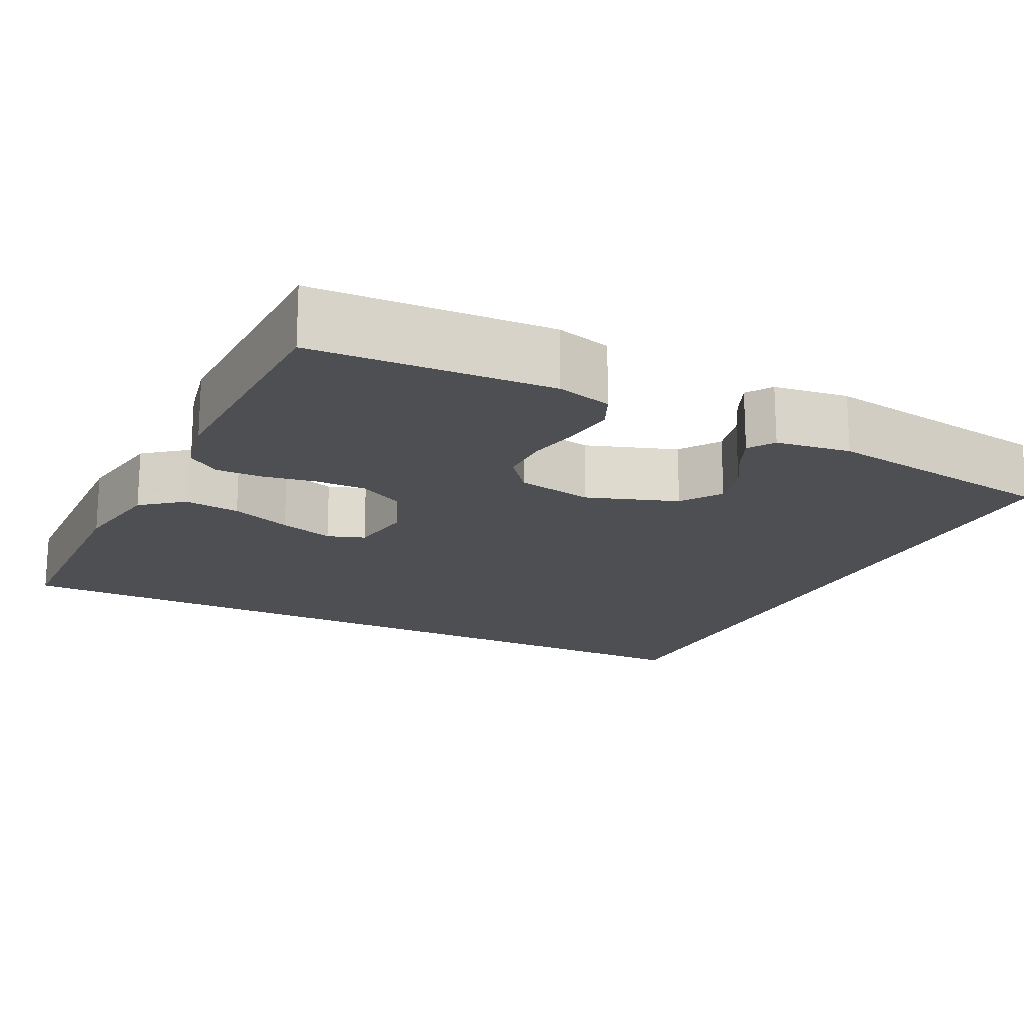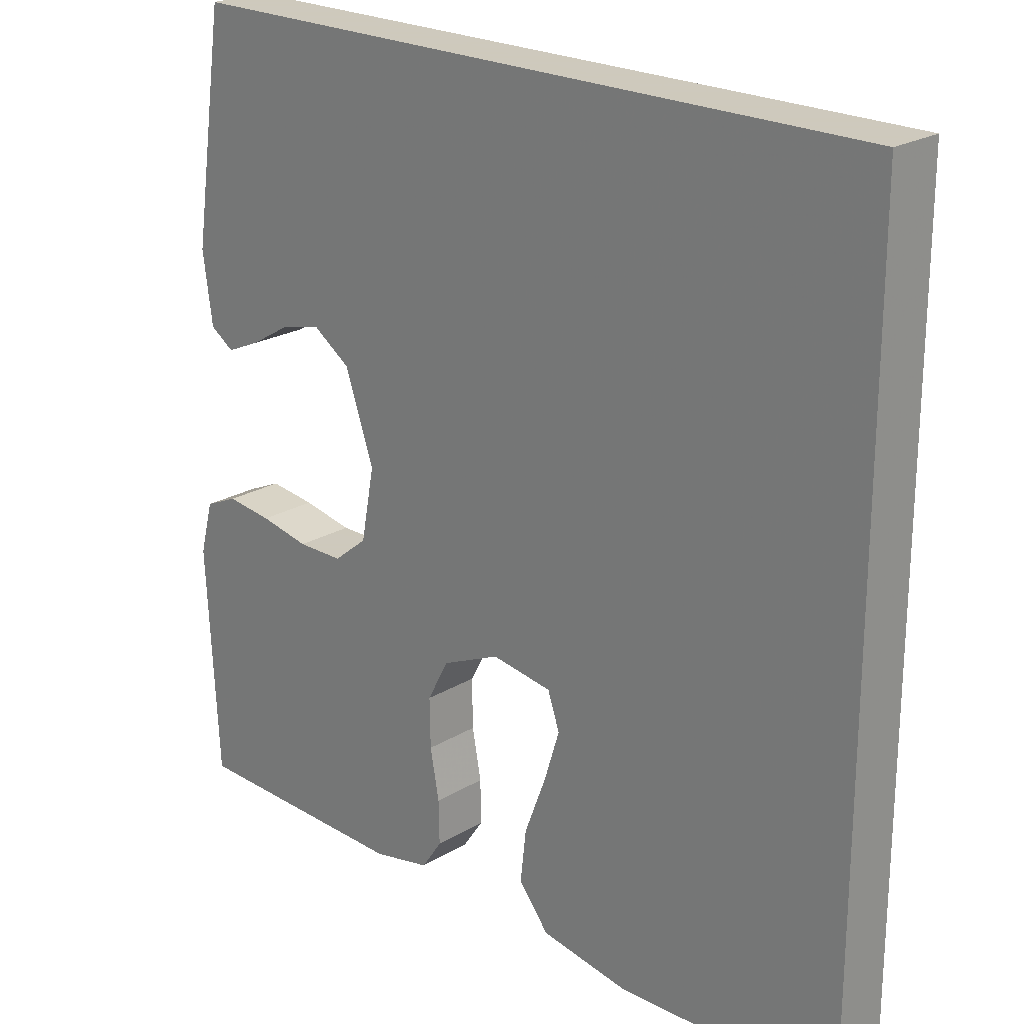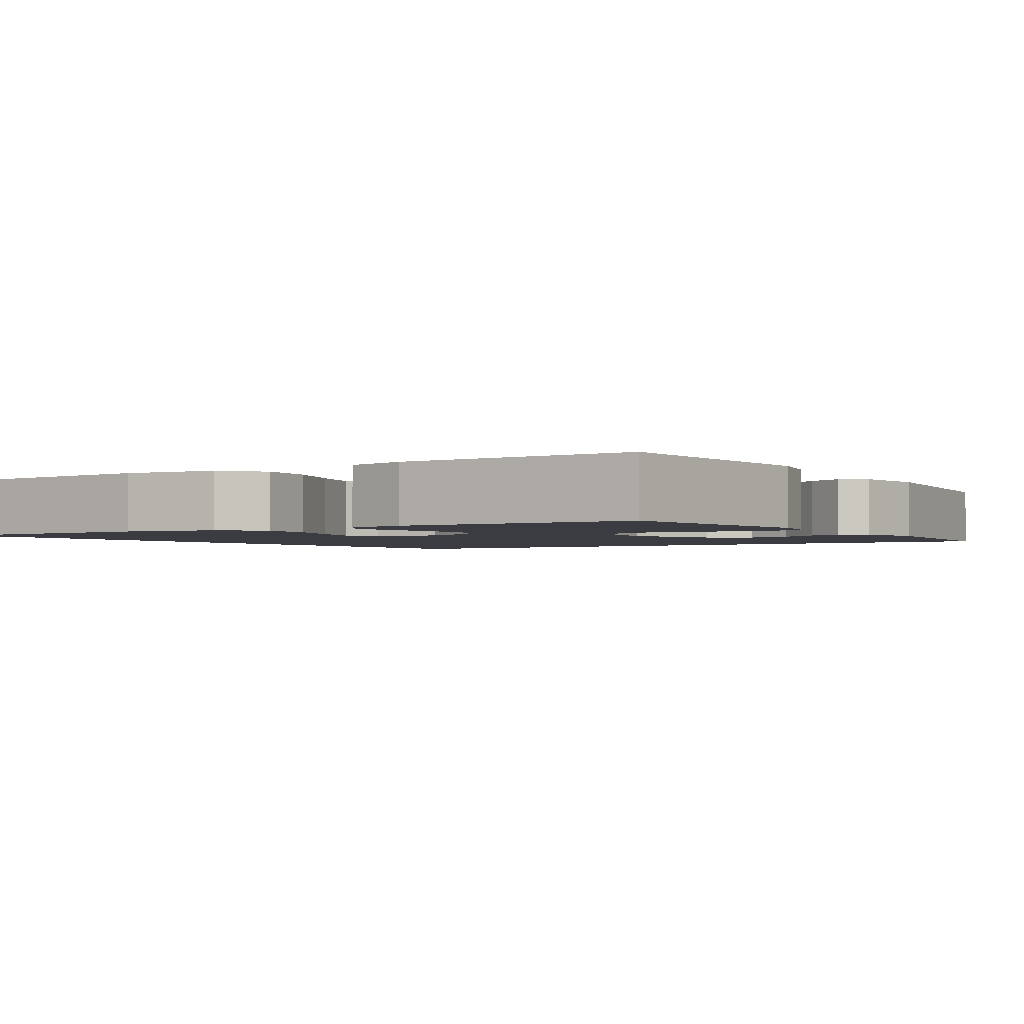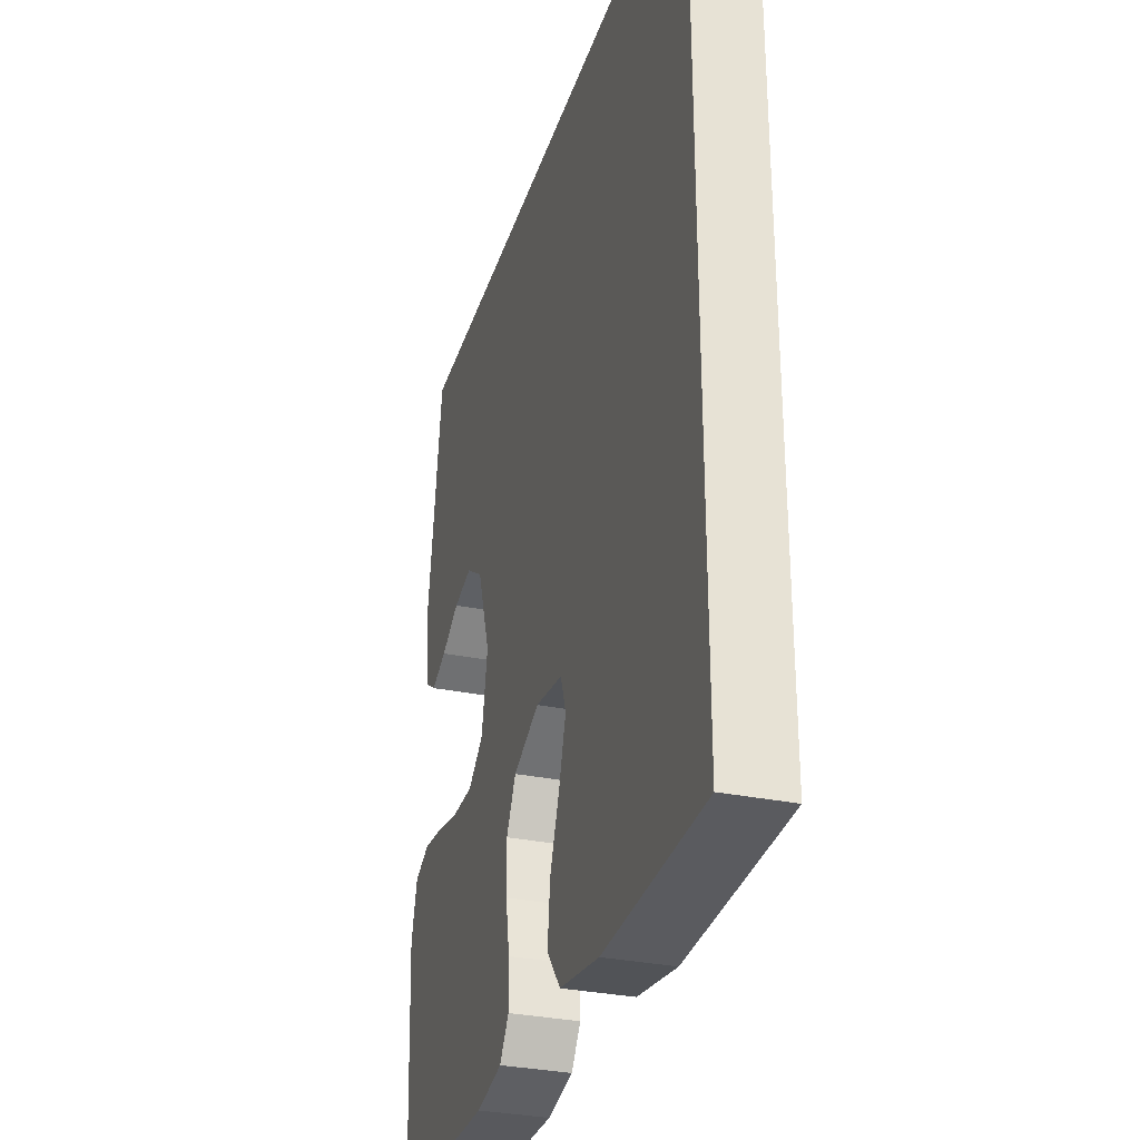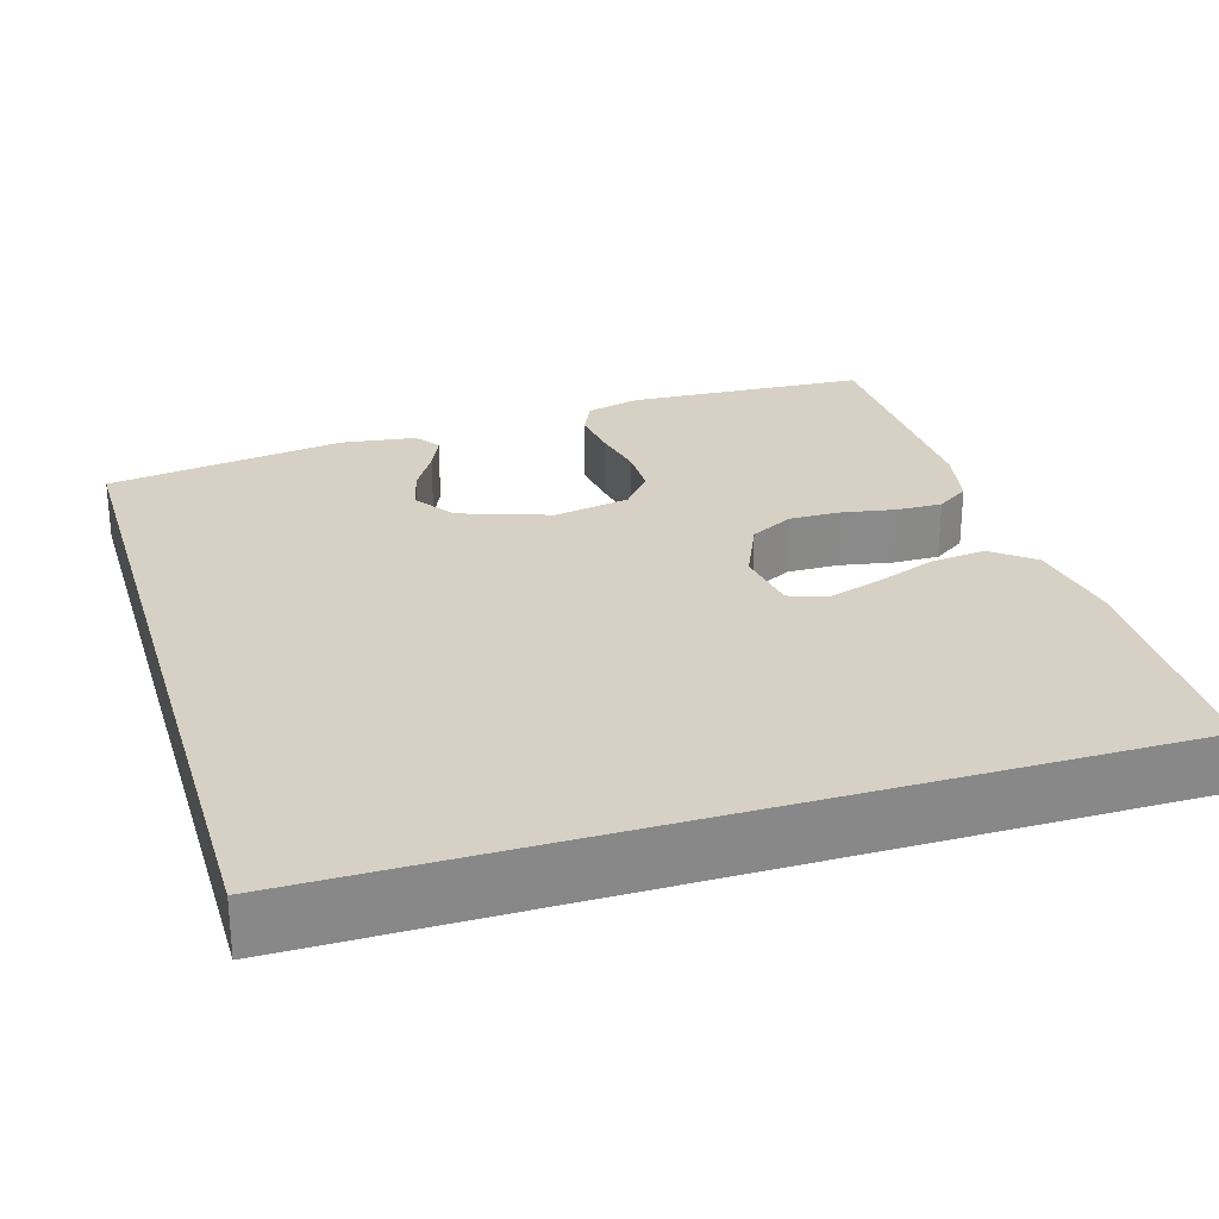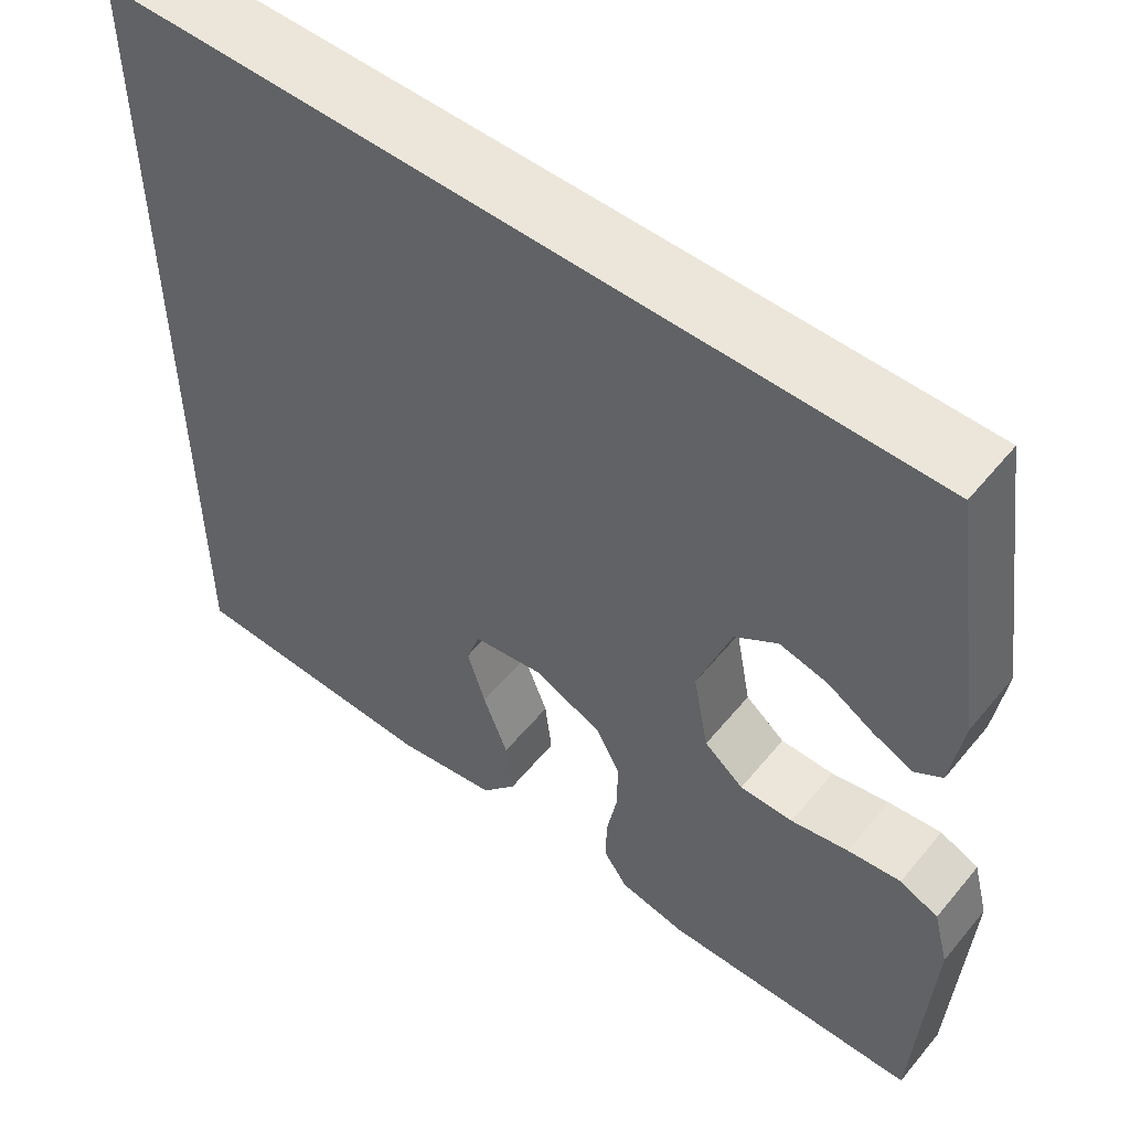
<metadata>
{"format":"obj","ext":"obj","renderer":"f3d","projection":"perspective","resolution":1024,"background":"white","views":[{"elev":-18.1,"azim":-116.1,"up":"+Y"},{"elev":22.6,"azim":44.2,"up":"+Z"},{"elev":-2.2,"azim":-145.6,"up":"+Y"},{"elev":-31.7,"azim":73.8,"up":"+Z"},{"elev":26.9,"azim":73.2,"up":"+Y"},{"elev":54.6,"azim":-141.4,"up":"+Z"}]}
</metadata>
<code>
v -0.444 0.07 0.5
v 0.5 0.07 0.5
v 0.5 0.07 -0.513
v 0.2 0.07 -0.52
v 0.081 0.07 -0.499
v 0.04 0.07 -0.447
v 0.048 0.07 -0.377
v 0.077 0.07 -0.301
v 0.098 0.07 -0.233
v 0.082 0.07 -0.186
v 0 0.07 -0.173
v -0.079 0.07 -0.208
v -0.108 0.07 -0.263
v -0.107 0.07 -0.328
v -0.095 0.07 -0.394
v -0.094 0.07 -0.452
v -0.122 0.07 -0.493
v -0.2 0.07 -0.509
v -0.5 0.07 -0.5
v -0.516 0.07 -0.2
v -0.498 0.07 -0.131
v -0.453 0.07 -0.111
v -0.391 0.07 -0.119
v -0.324 0.07 -0.133
v -0.262 0.07 -0.133
v -0.216 0.07 -0.096
v -0.198 0.07 0
v -0.237 0.07 0.114
v -0.287 0.07 0.149
v -0.343 0.07 0.136
v -0.397 0.07 0.104
v -0.443 0.07 0.084
v -0.475 0.07 0.106
v -0.488 0.07 0.2
v -0.444 0 0.5
v 0.5 0 0.5
v 0.5 0 -0.513
v 0.2 0 -0.52
v 0.081 0 -0.499
v 0.04 0 -0.447
v 0.048 0 -0.377
v 0.077 0 -0.301
v 0.098 0 -0.233
v 0.082 0 -0.186
v 0 0 -0.173
v -0.079 0 -0.208
v -0.108 0 -0.263
v -0.107 0 -0.328
v -0.095 0 -0.394
v -0.094 0 -0.452
v -0.122 0 -0.493
v -0.2 0 -0.509
v -0.5 0 -0.5
v -0.516 0 -0.2
v -0.498 0 -0.131
v -0.453 0 -0.111
v -0.391 0 -0.119
v -0.324 0 -0.133
v -0.262 0 -0.133
v -0.216 0 -0.096
v -0.198 0 0
v -0.237 0 0.114
v -0.287 0 0.149
v -0.343 0 0.136
v -0.397 0 0.104
v -0.443 0 0.084
v -0.475 0 0.106
v -0.488 0 0.2
f 30 31 32 33
f 29 30 33 34
f 21 22 23 24
f 19 20 21 24
f 19 24 25
f 18 19 25 26
f 14 15 16 17
f 13 14 17 18
f 5 6 7 8
f 5 8 9
f 4 5 9
f 3 4 9 10
f 29 34 1 2
f 28 29 2
f 27 28 2
f 13 18 26 27
f 12 13 27
f 11 12 27 2
f 10 11 2
f 2 3 10
f 67 66 65 64
f 68 67 64 63
f 58 57 56 55
f 58 55 54 53
f 59 58 53
f 60 59 53 52
f 51 50 49 48
f 52 51 48 47
f 42 41 40 39
f 43 42 39
f 43 39 38
f 44 43 38 37
f 36 35 68 63
f 36 63 62
f 36 62 61
f 61 60 52 47
f 61 47 46
f 36 61 46 45
f 36 45 44
f 44 37 36
f 1 35 36 2
f 2 36 37 3
f 3 37 38 4
f 4 38 39 5
f 5 39 40 6
f 6 40 41 7
f 7 41 42 8
f 8 42 43 9
f 9 43 44 10
f 10 44 45 11
f 11 45 46 12
f 12 46 47 13
f 13 47 48 14
f 14 48 49 15
f 15 49 50 16
f 16 50 51 17
f 17 51 52 18
f 18 52 53 19
f 19 53 54 20
f 20 54 55 21
f 21 55 56 22
f 22 56 57 23
f 23 57 58 24
f 24 58 59 25
f 25 59 60 26
f 26 60 61 27
f 27 61 62 28
f 28 62 63 29
f 29 63 64 30
f 30 64 65 31
f 31 65 66 32
f 32 66 67 33
f 33 67 68 34
f 34 68 35 1

</code>
